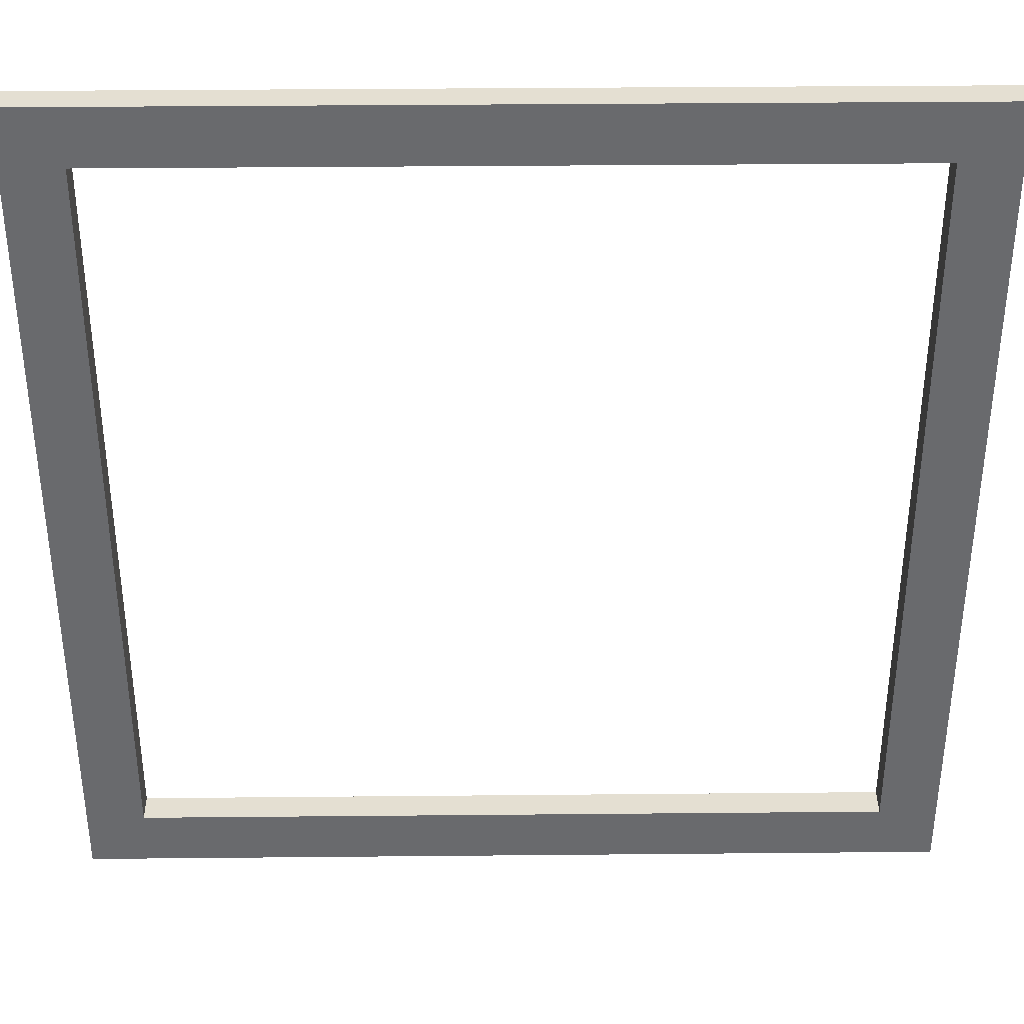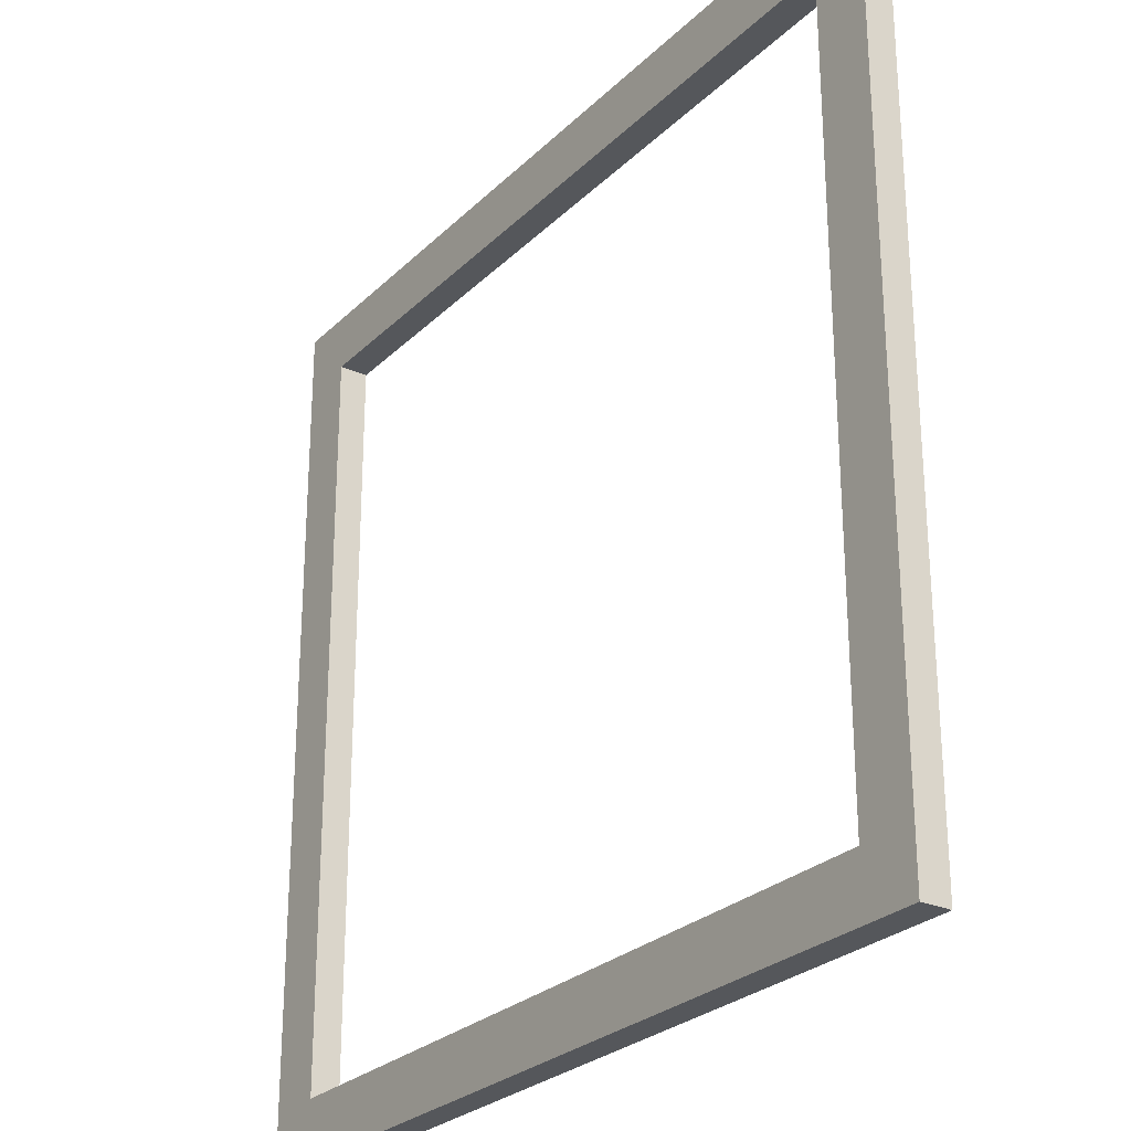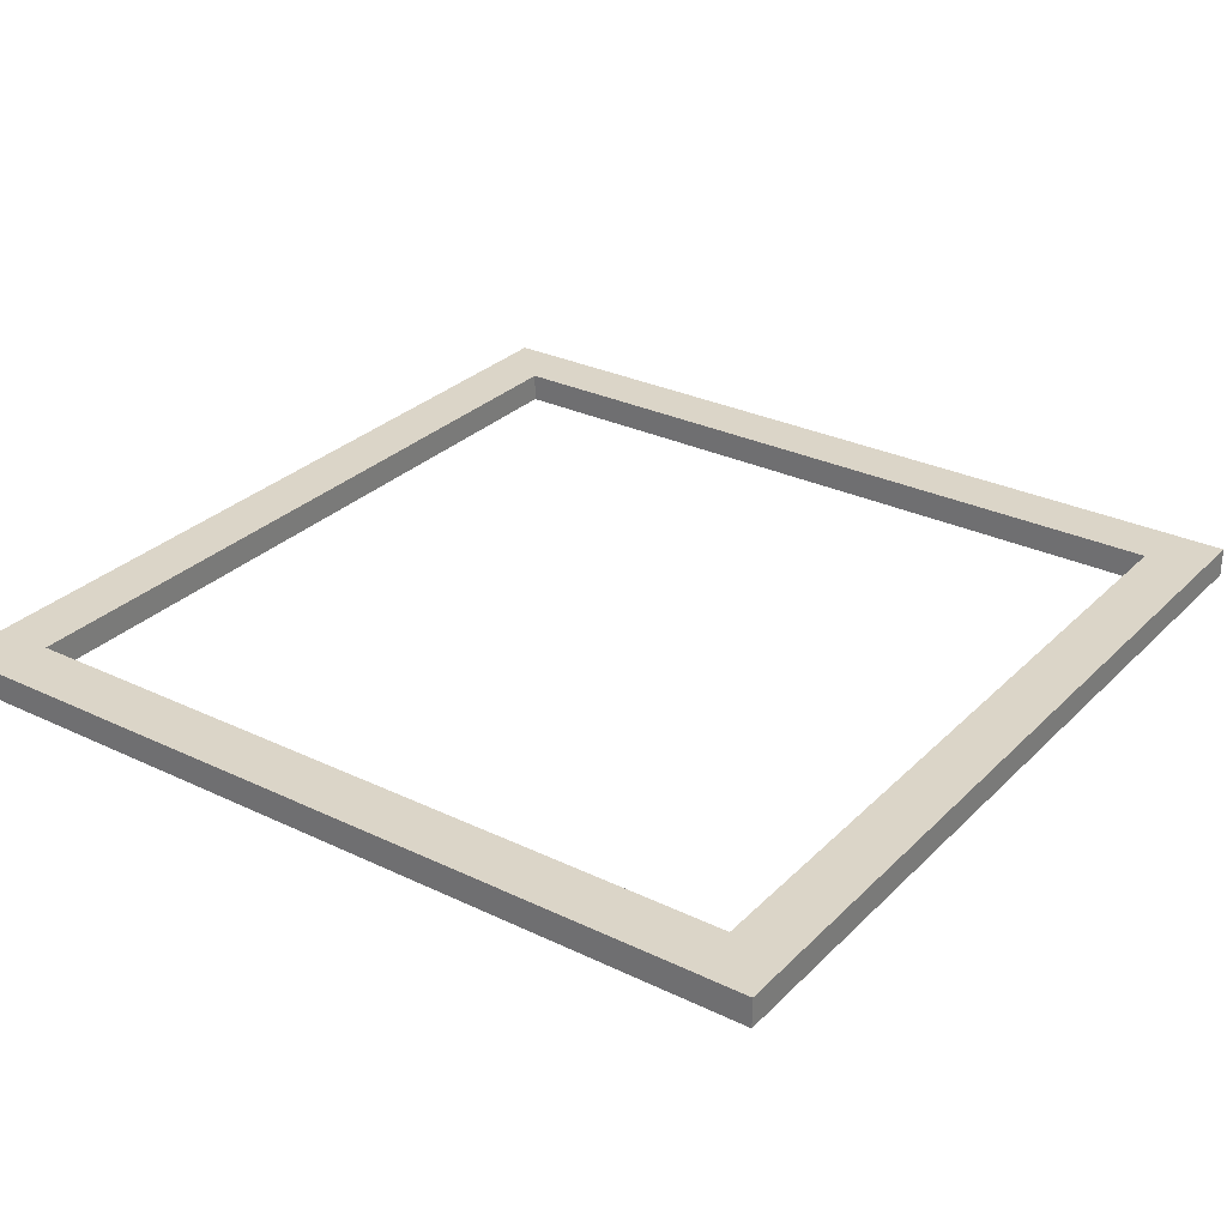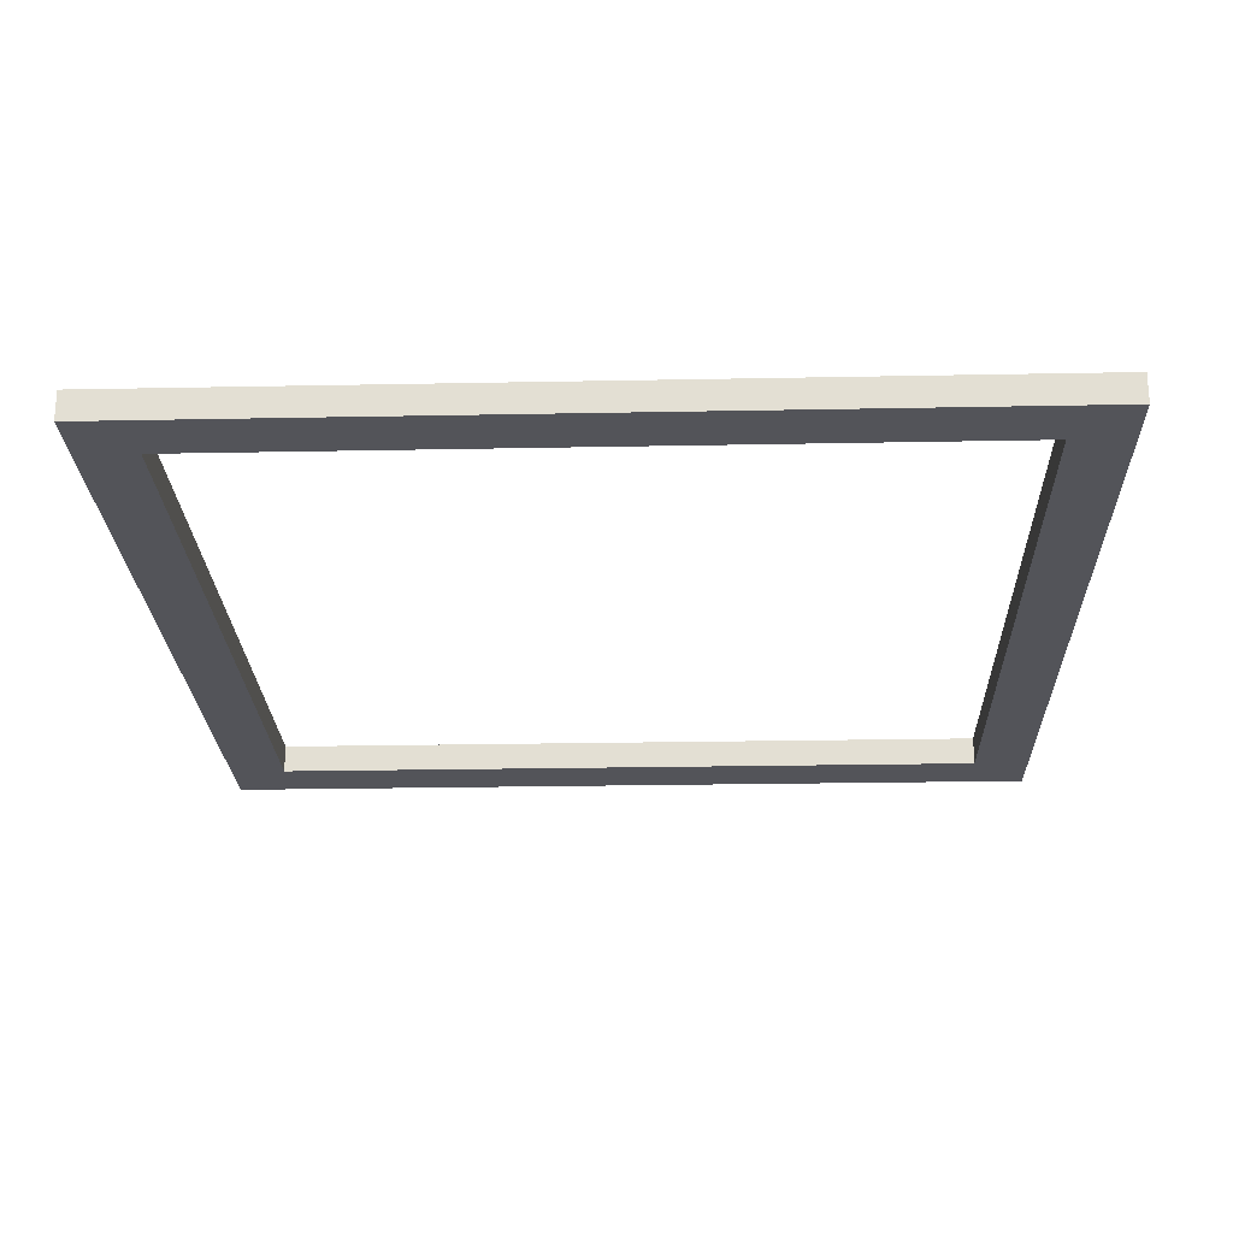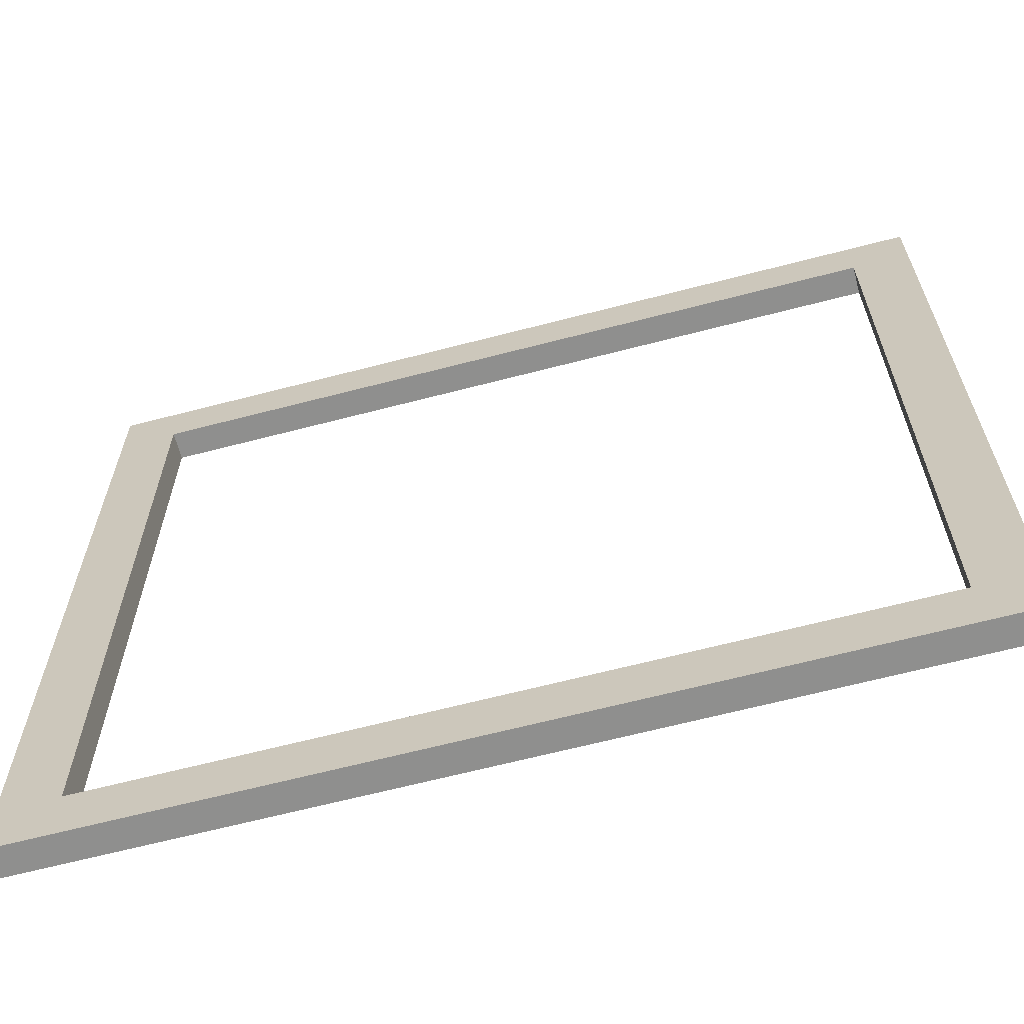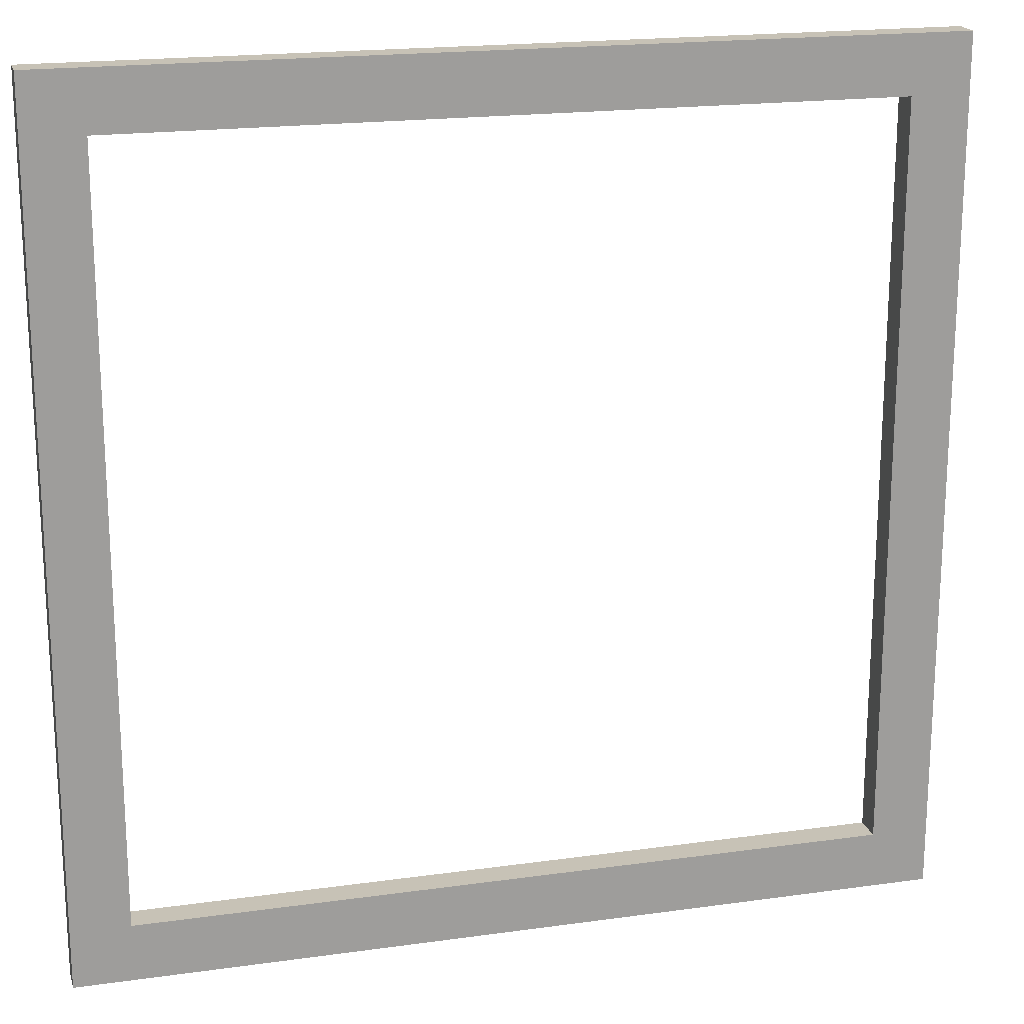
<metadata>
{"format":"obj","ext":"obj","renderer":"f3d","projection":"perspective","resolution":1024,"background":"white","views":[{"elev":36.9,"azim":179.3,"up":"+Y"},{"elev":-26.8,"azim":-124.6,"up":"+Y"},{"elev":29.5,"azim":125.3,"up":"+Z"},{"elev":-23.7,"azim":-88.1,"up":"+Z"},{"elev":-65.1,"azim":-165.3,"up":"+Y"},{"elev":19.2,"azim":165.2,"up":"+Y"}]}
</metadata>
<code>
g Body1
v 13 13 0
v 13 -13 0
v 13 -13 1
v 13 13 1
v -13 13 0
v -13 13 1
v -13 -13 0
v -13 -13 1
v -15 15 0
v -15 -15 0
v -15 -15 1
v -15 15 1
v 15 15 0
v 15 15 1
v 15 -15 0
v 15 -15 1
f 1 2 4
f 4 2 3
f 5 1 6
f 6 1 4
f 7 5 8
f 8 5 6
f 2 7 3
f 3 7 8
f 9 10 12
f 12 10 11
f 13 9 14
f 14 9 12
f 15 13 16
f 16 13 14
f 10 15 11
f 11 15 16
f 4 3 16
f 16 3 8
f 16 8 11
f 11 8 6
f 11 6 12
f 12 6 4
f 12 4 14
f 14 4 16
f 5 7 10
f 10 7 2
f 10 2 15
f 15 2 1
f 15 1 13
f 13 1 5
f 13 5 9
f 9 5 10

</code>
